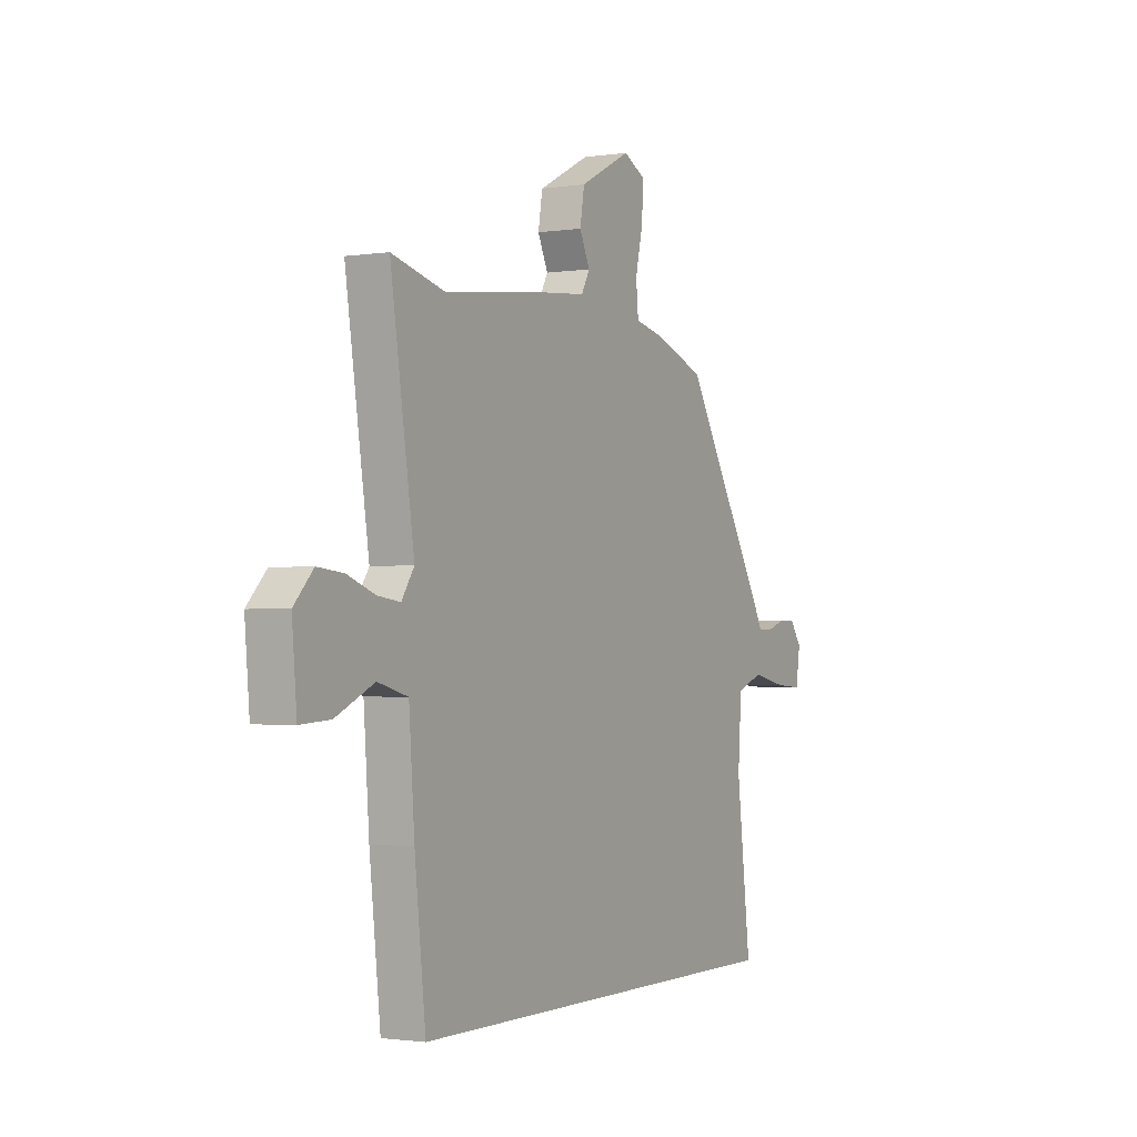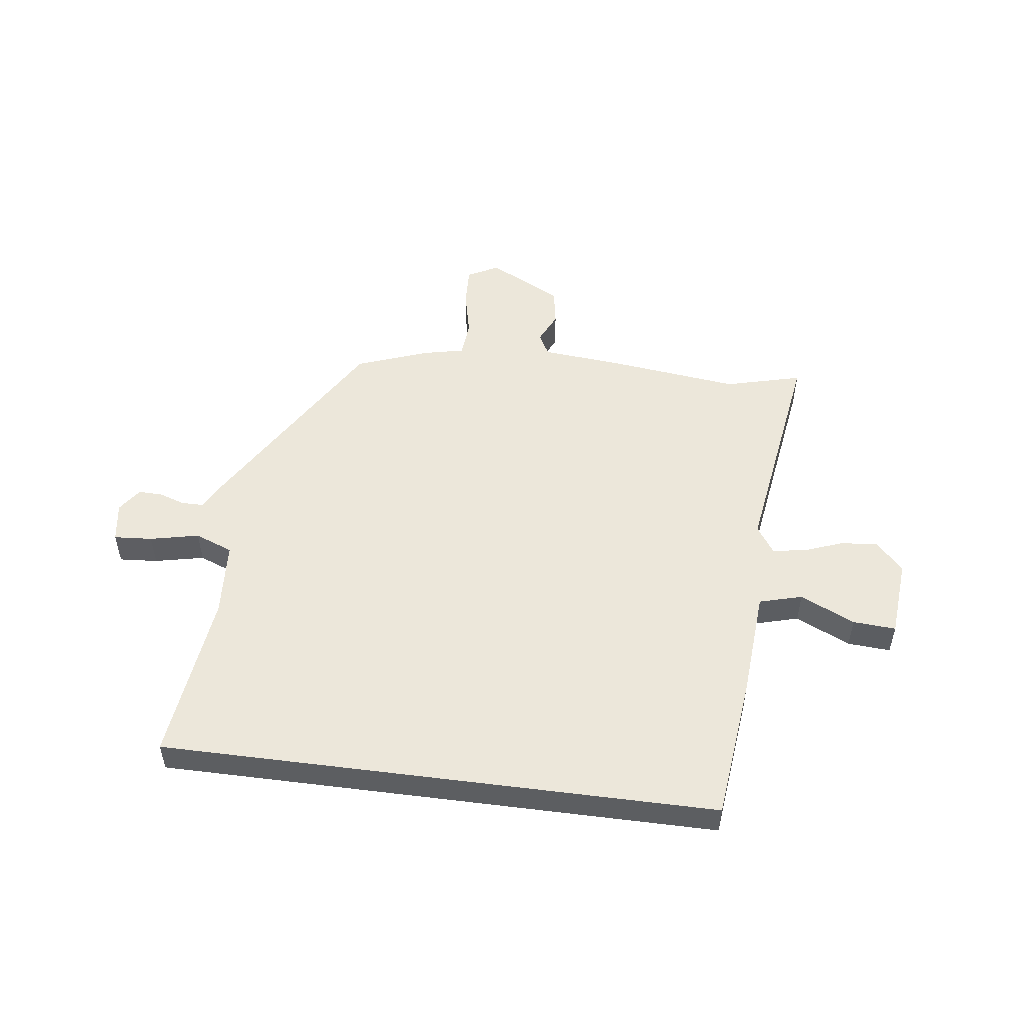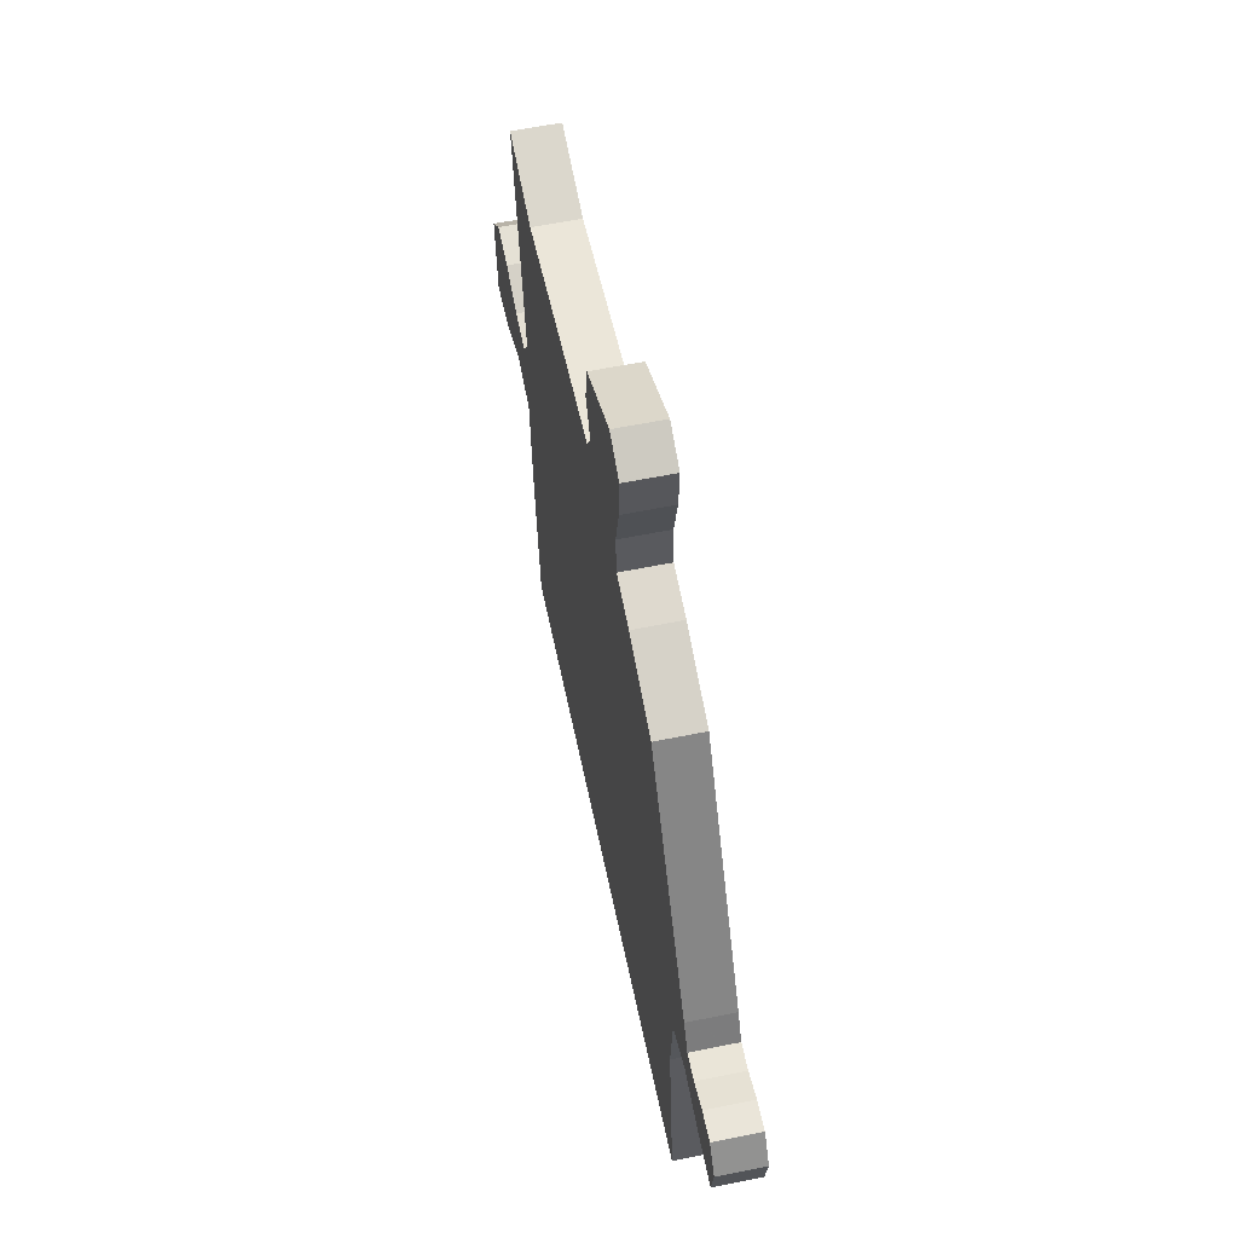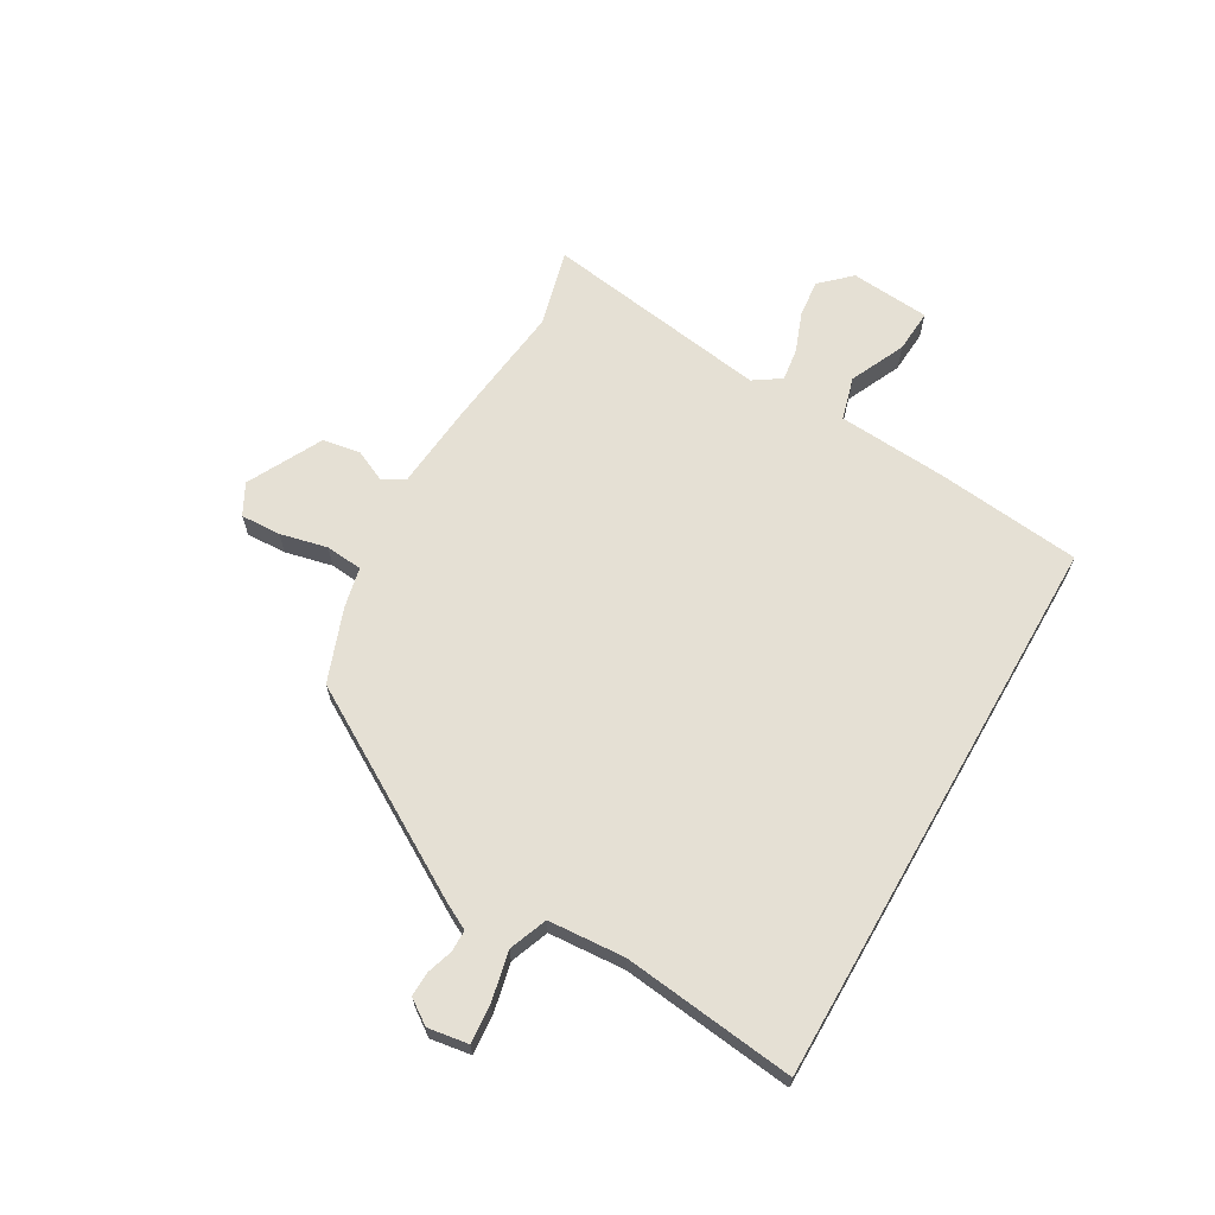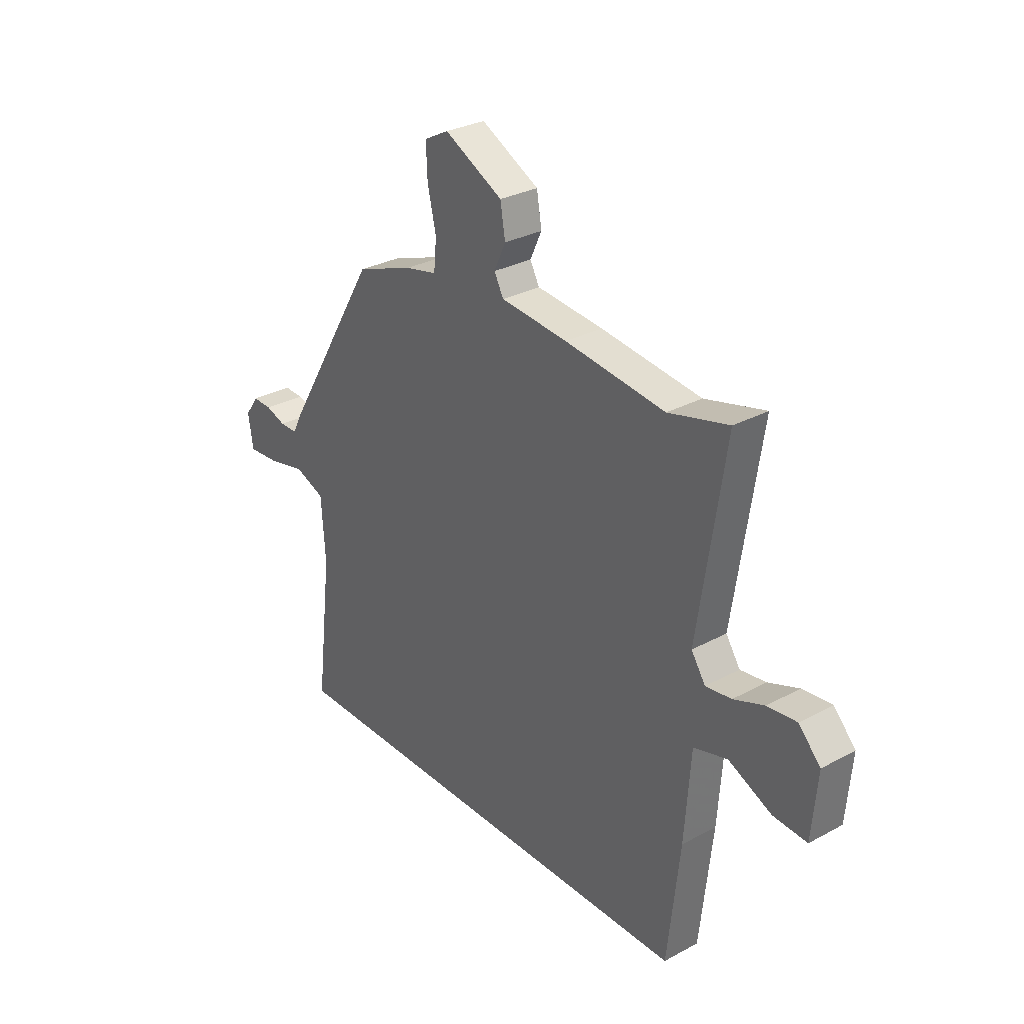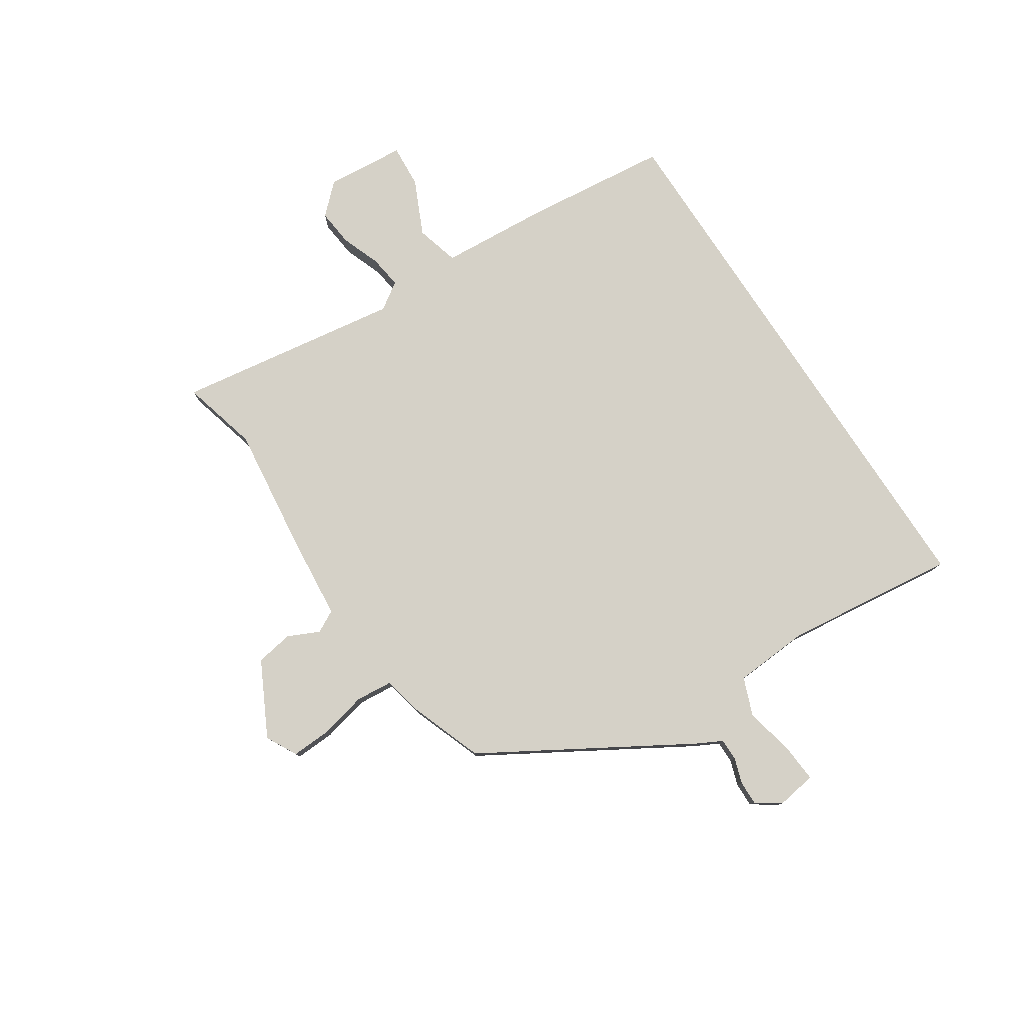
<metadata>
{"format":"obj","ext":"obj","renderer":"f3d","projection":"perspective","resolution":1024,"background":"white","views":[{"elev":-1.6,"azim":-60.9,"up":"+Z"},{"elev":51.7,"azim":-172.6,"up":"+Y"},{"elev":59.6,"azim":78.2,"up":"+Z"},{"elev":65.8,"azim":119.8,"up":"+Y"},{"elev":30.0,"azim":-128.3,"up":"+Z"},{"elev":79.1,"azim":56.7,"up":"+Y"}]}
</metadata>
<code>
v -0.566 0.07 0.517
v -0.431 0.07 0.482
v -0.206 0.07 0.509
v -0.056 0.07 0.523
v -0.035 0.07 0.562
v -0.061 0.07 0.618
v -0.05 0.07 0.684
v 0.081 0.07 0.752
v 0.136 0.07 0.723
v 0.133 0.07 0.652
v 0.114 0.07 0.569
v 0.12 0.07 0.504
v 0.192 0.07 0.488
v 0.32 0.07 0.441
v 0.533 0.07 0.083
v 0.556 0.07 0.039
v 0.595 0.07 0.039
v 0.64 0.07 0.054
v 0.683 0.07 0.055
v 0.713 0.07 0.012
v 0.702 0.07 -0.059
v 0.634 0.07 -0.054
v 0.547 0.07 -0.035
v 0.48 0.07 -0.061
v 0.471 0.07 -0.196
v 0.507 0.07 -0.5
v -0.477 0.07 -0.5
v -0.505 0.07 -0.245
v -0.519 0.07 -0.052
v -0.595 0.07 -0.031
v -0.692 0.07 -0.076
v -0.768 0.07 -0.081
v -0.78 0.07 0.059
v -0.731 0.07 0.111
v -0.665 0.07 0.104
v -0.596 0.07 0.078
v -0.538 0.07 0.07
v -0.506 0.07 0.118
v -0.566 0 0.517
v -0.431 0 0.482
v -0.206 0 0.509
v -0.056 0 0.523
v -0.035 0 0.562
v -0.061 0 0.618
v -0.05 0 0.684
v 0.081 0 0.752
v 0.136 0 0.723
v 0.133 0 0.652
v 0.114 0 0.569
v 0.12 0 0.504
v 0.192 0 0.488
v 0.32 0 0.441
v 0.533 0 0.083
v 0.556 0 0.039
v 0.595 0 0.039
v 0.64 0 0.054
v 0.683 0 0.055
v 0.713 0 0.012
v 0.702 0 -0.059
v 0.634 0 -0.054
v 0.547 0 -0.035
v 0.48 0 -0.061
v 0.471 0 -0.196
v 0.507 0 -0.5
v -0.477 0 -0.5
v -0.505 0 -0.245
v -0.519 0 -0.052
v -0.595 0 -0.031
v -0.692 0 -0.076
v -0.768 0 -0.081
v -0.78 0 0.059
v -0.731 0 0.111
v -0.665 0 0.104
v -0.596 0 0.078
v -0.538 0 0.07
v -0.506 0 0.118
f 34 35 36
f 33 34 36
f 32 33 36
f 31 32 36
f 30 31 36
f 29 30 36 37
f 27 28 29
f 26 27 29
f 25 26 29
f 29 37 38
f 25 29 38
f 24 25 38
f 21 22 23
f 20 21 23
f 19 20 23
f 18 19 23
f 17 18 23
f 16 17 23 24
f 16 24 38
f 15 16 38
f 14 15 38
f 13 14 38
f 12 13 38
f 9 10 11
f 8 9 11
f 7 8 11
f 6 7 11
f 5 6 11
f 4 5 11 12
f 4 12 38
f 3 4 38
f 2 3 38
f 1 2 38
f 74 73 72
f 74 72 71
f 74 71 70
f 74 70 69
f 74 69 68
f 75 74 68 67
f 67 66 65
f 67 65 64
f 67 64 63
f 76 75 67
f 76 67 63
f 76 63 62
f 61 60 59
f 61 59 58
f 61 58 57
f 61 57 56
f 61 56 55
f 62 61 55 54
f 76 62 54
f 76 54 53
f 76 53 52
f 76 52 51
f 76 51 50
f 49 48 47
f 49 47 46
f 49 46 45
f 49 45 44
f 49 44 43
f 50 49 43 42
f 76 50 42
f 76 42 41
f 76 41 40
f 76 40 39
f 1 39 40 2
f 2 40 41 3
f 3 41 42 4
f 4 42 43 5
f 5 43 44 6
f 6 44 45 7
f 7 45 46 8
f 8 46 47 9
f 9 47 48 10
f 10 48 49 11
f 11 49 50 12
f 12 50 51 13
f 13 51 52 14
f 14 52 53 15
f 15 53 54 16
f 16 54 55 17
f 17 55 56 18
f 18 56 57 19
f 19 57 58 20
f 20 58 59 21
f 21 59 60 22
f 22 60 61 23
f 23 61 62 24
f 24 62 63 25
f 25 63 64 26
f 26 64 65 27
f 27 65 66 28
f 28 66 67 29
f 29 67 68 30
f 30 68 69 31
f 31 69 70 32
f 32 70 71 33
f 33 71 72 34
f 34 72 73 35
f 35 73 74 36
f 36 74 75 37
f 37 75 76 38
f 38 76 39 1

</code>
